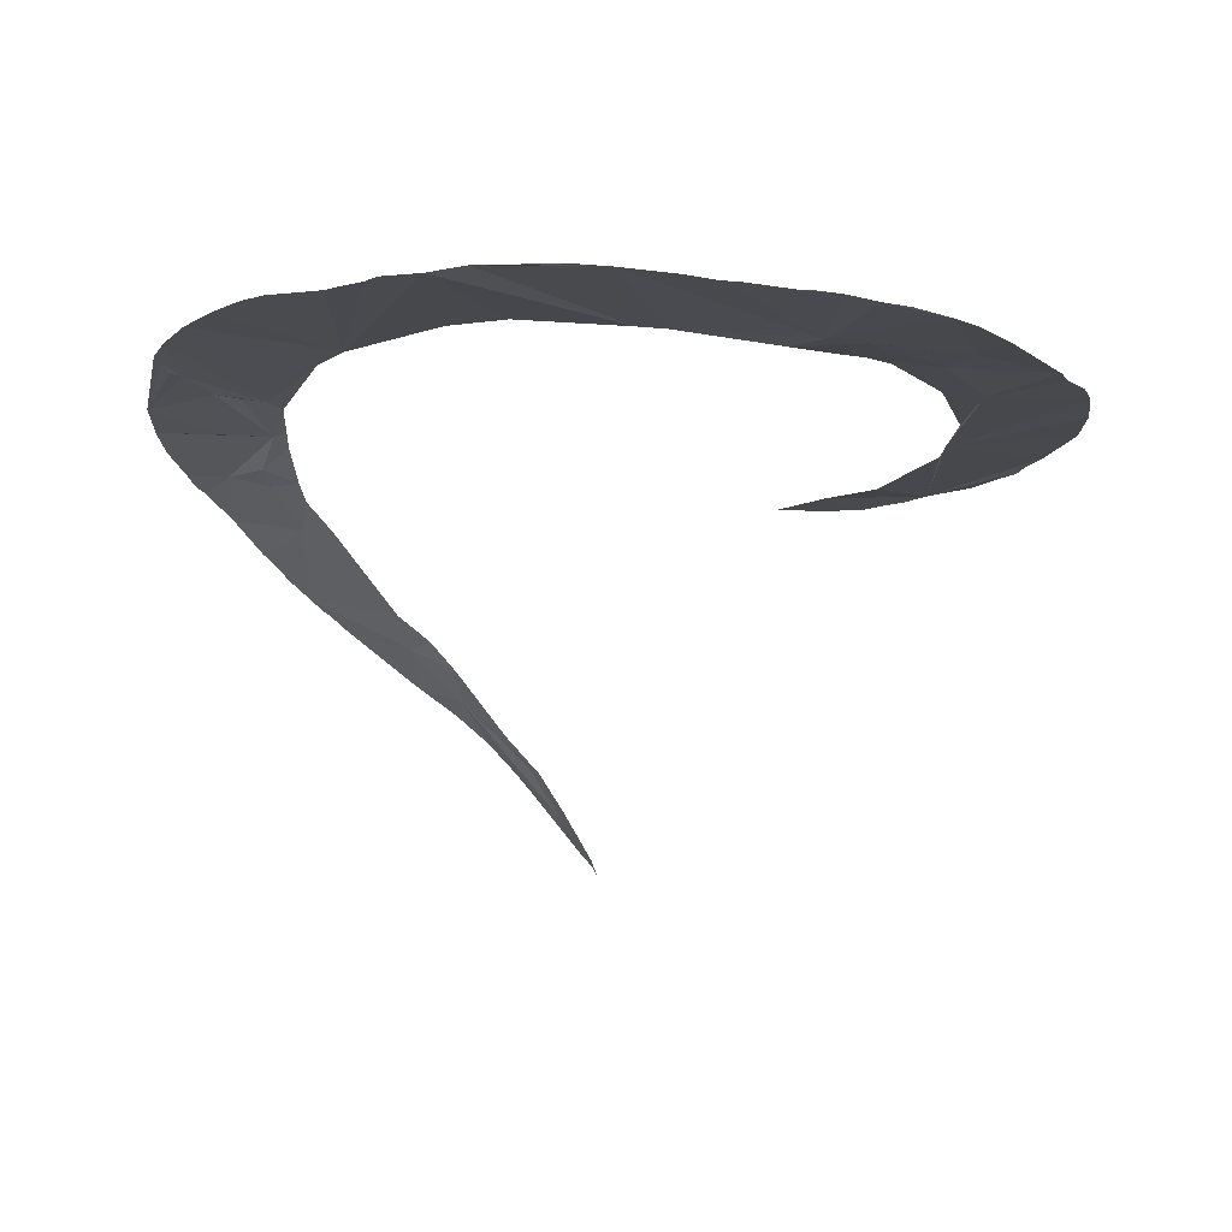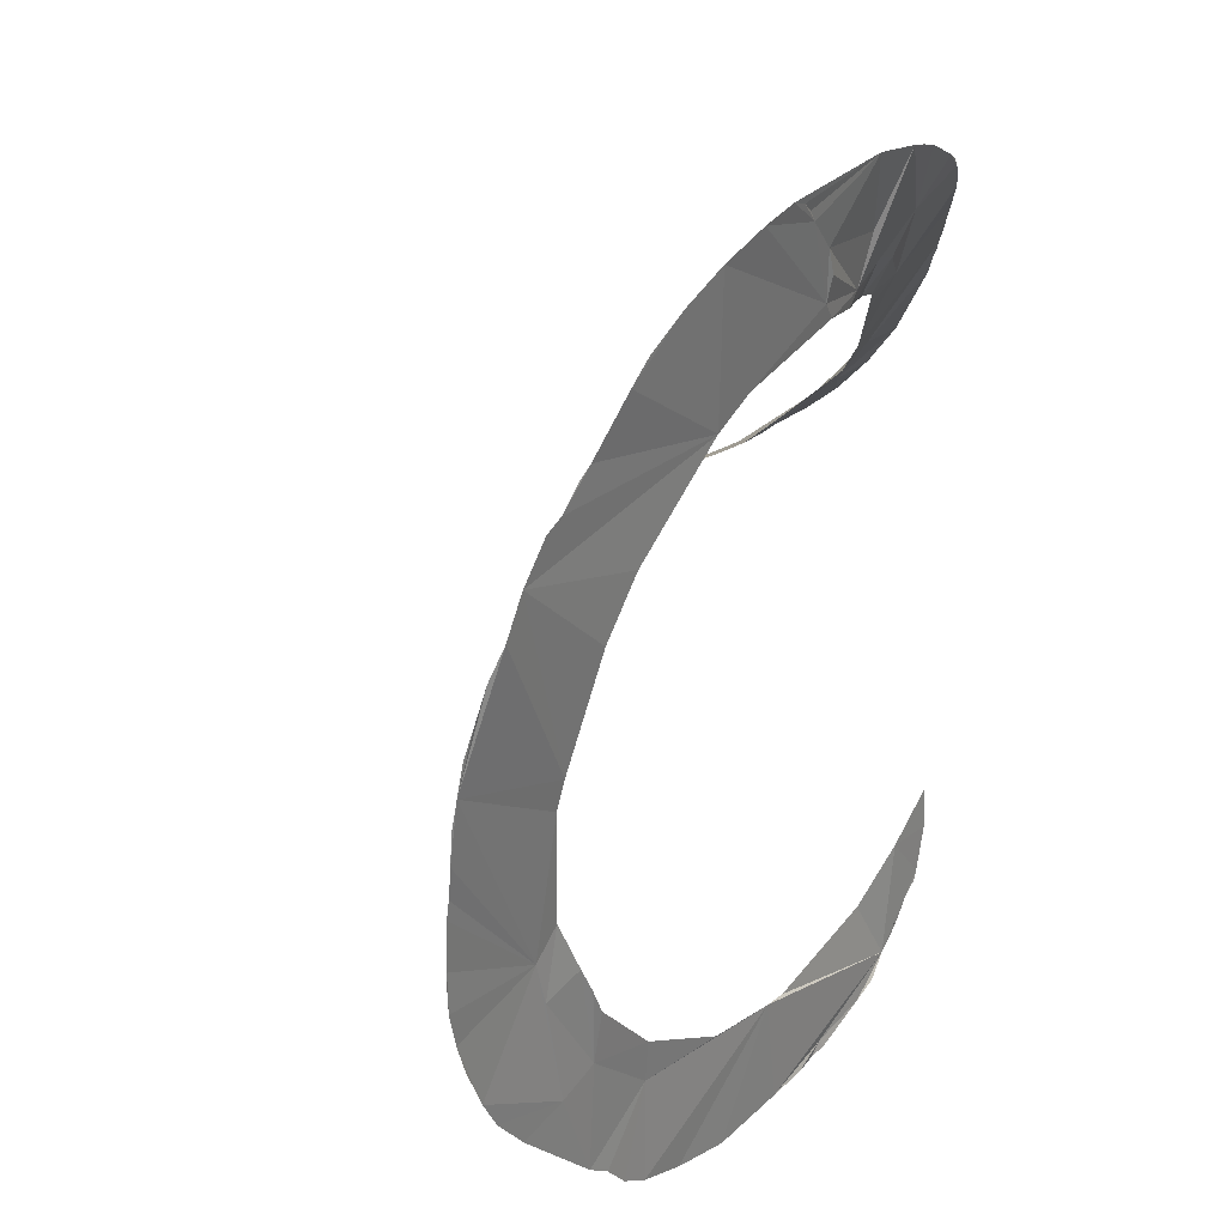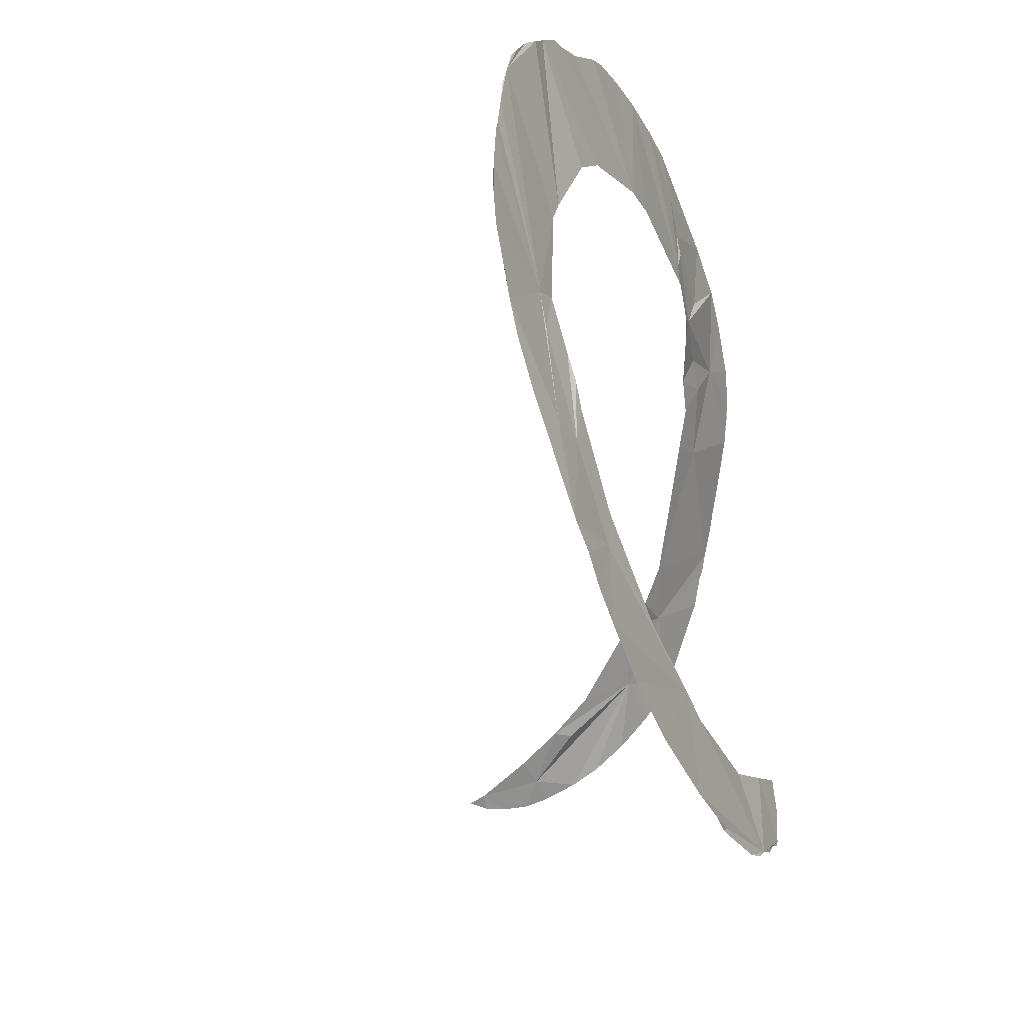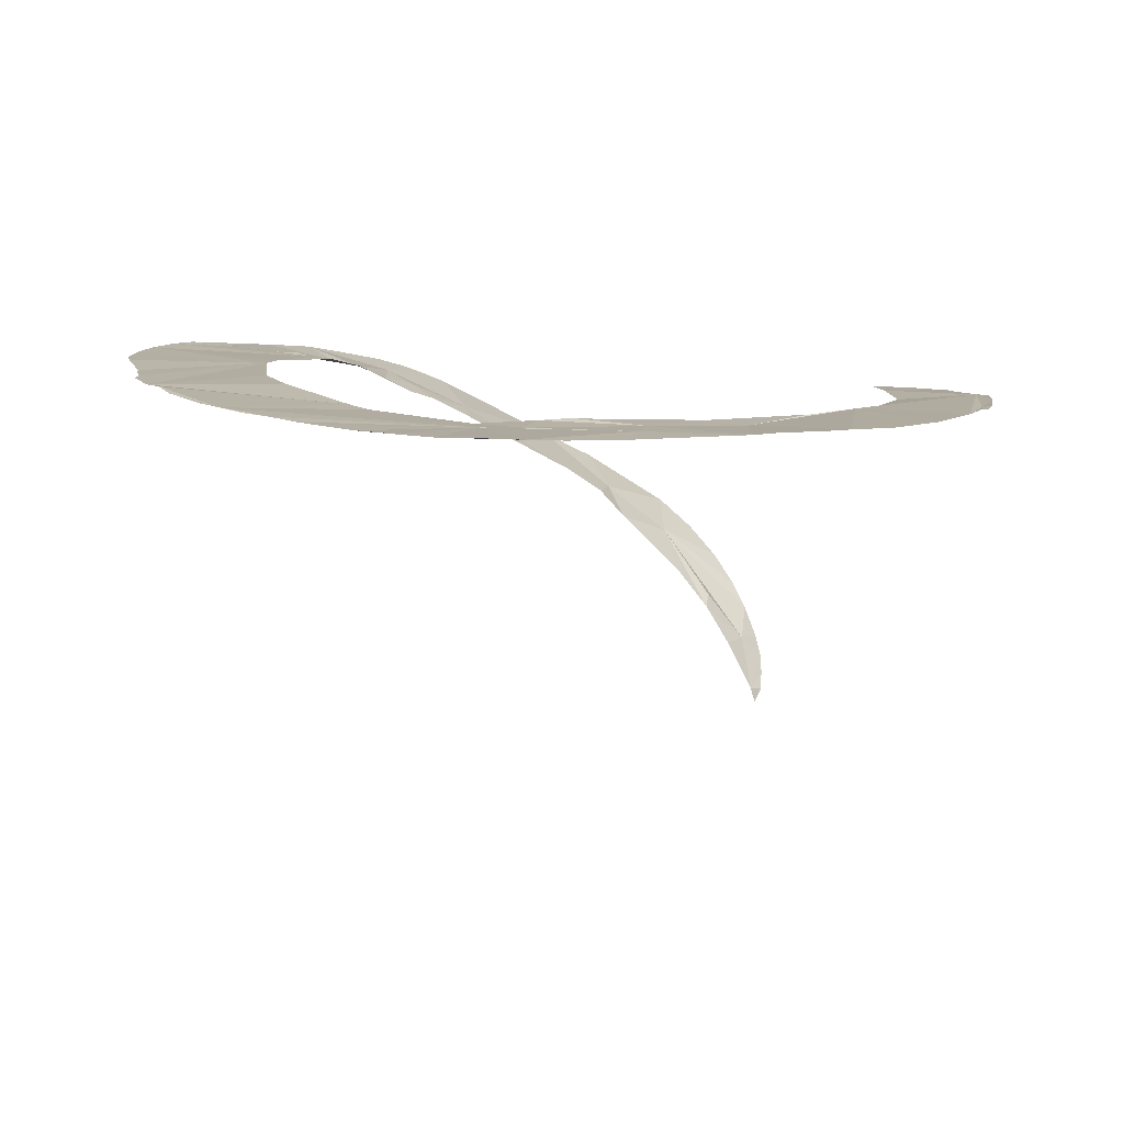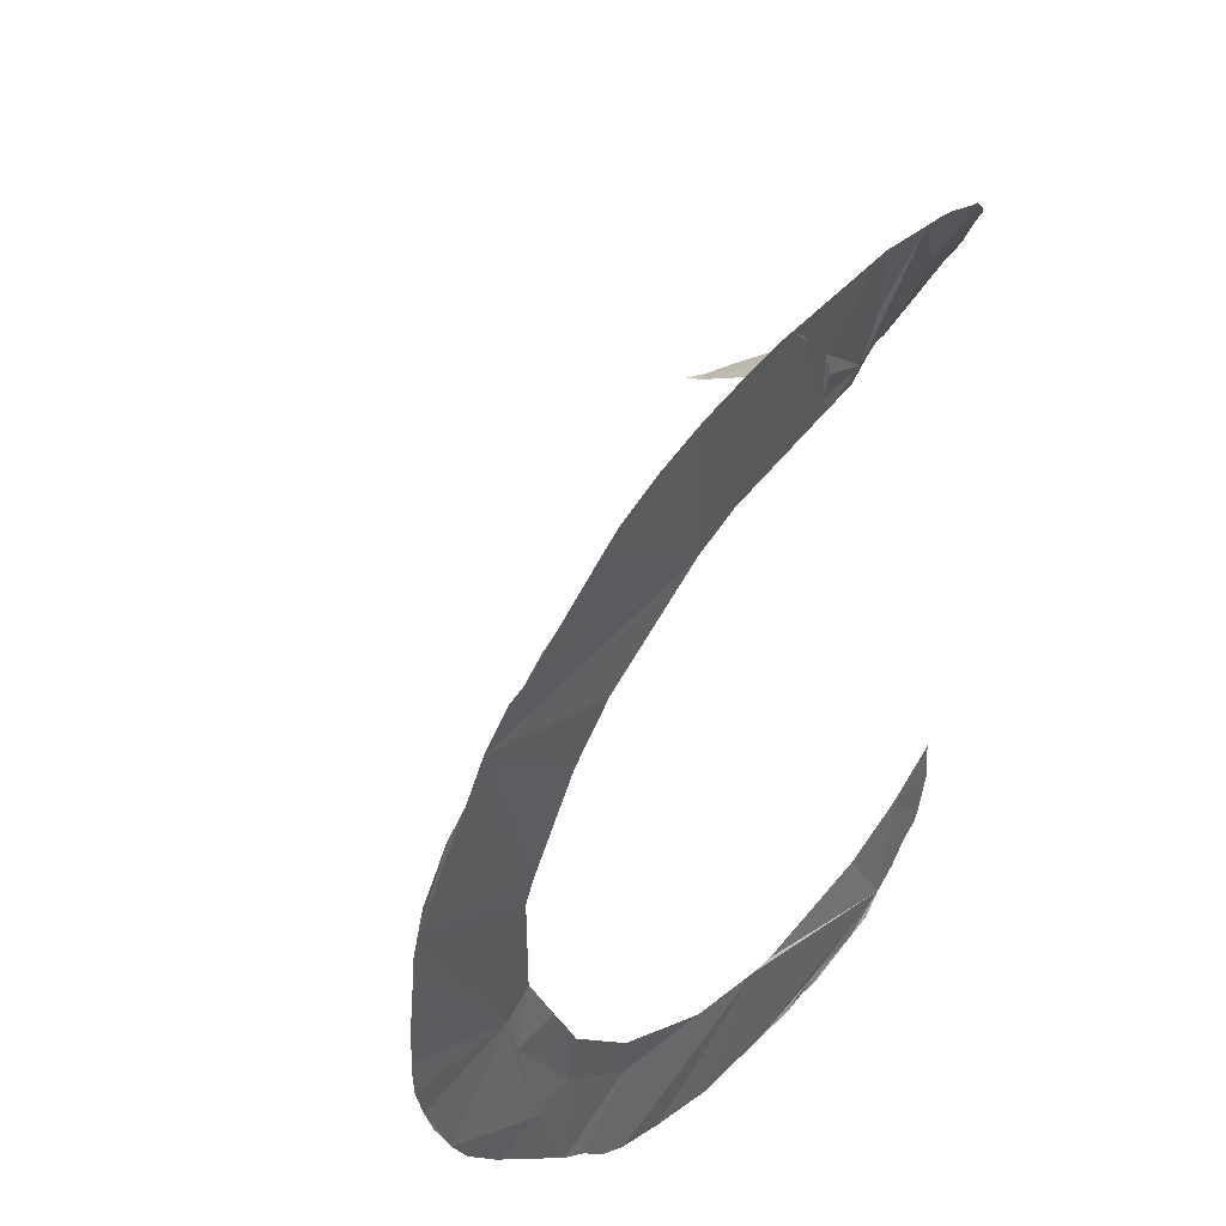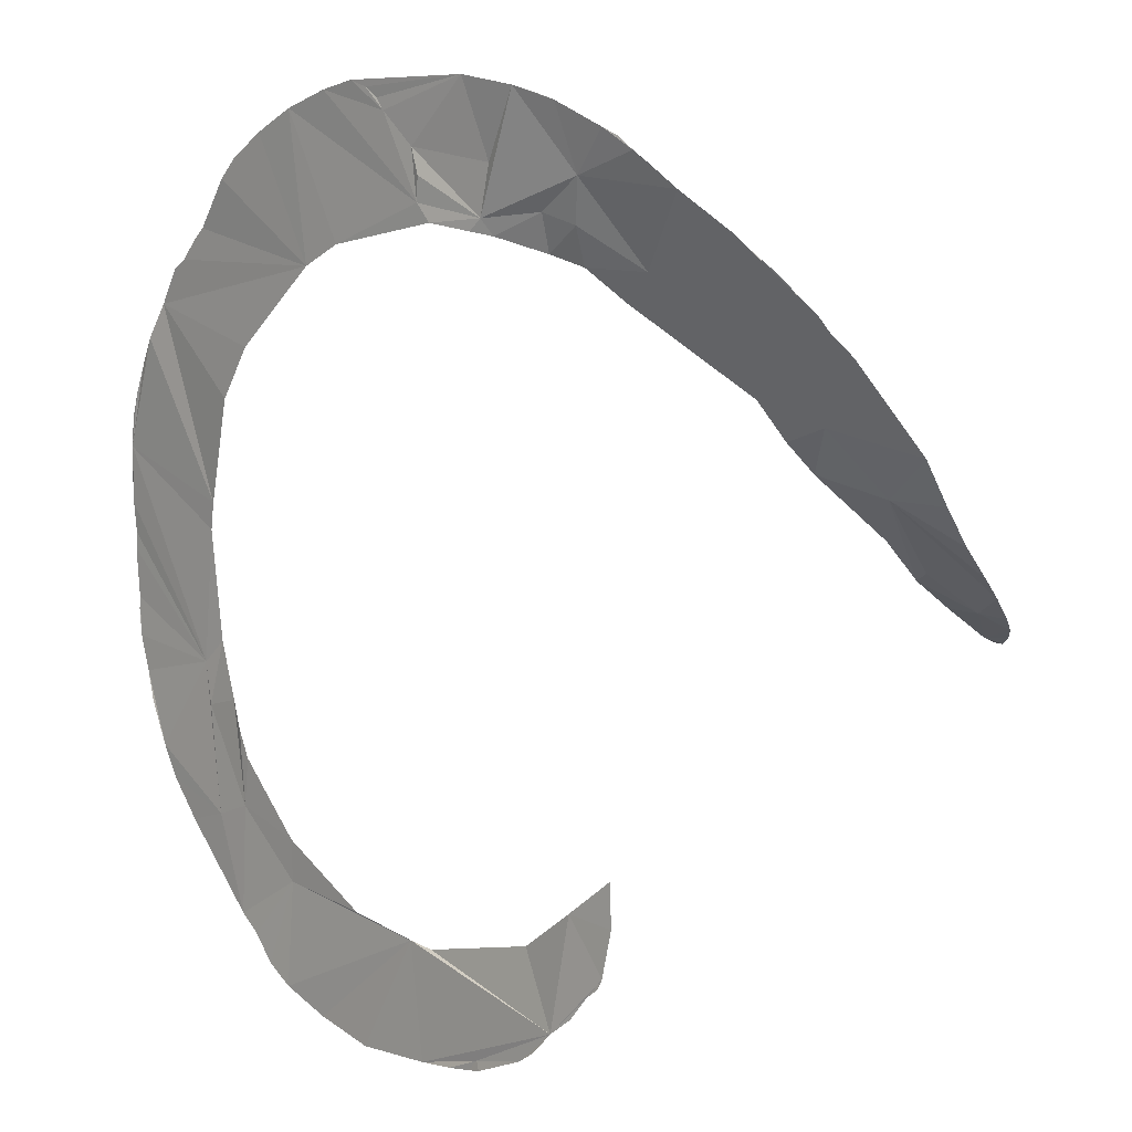
<metadata>
{"format":"obj","ext":"obj","renderer":"f3d","projection":"perspective","resolution":1024,"background":"white","views":[{"elev":-10.9,"azim":-103.1,"up":"+Z"},{"elev":28.9,"azim":-51.5,"up":"+Y"},{"elev":-46.6,"azim":-64.5,"up":"+Y"},{"elev":10.5,"azim":-59.4,"up":"+Z"},{"elev":43.6,"azim":-47.5,"up":"+Y"},{"elev":5.6,"azim":48.2,"up":"+Y"}]}
</metadata>
<code>
o my_crack_surf__102
v 130.3 -17.79 106.9
v 144.8 -16.2 111.2
v 151.3 -12.32 118.3
v 143.9 -6.168 127.1
v 133.3 60.77 195.7
v 118.5 43.93 184.7
v 116.2 55.29 196.3
v 64.03 114.5 241.7
v 66.16 128.7 247.7
v 88.61 112.9 235.3
v 29.03 131.7 258.8
v 0.6509 157.2 266.5
v 3.744 147.2 266.3
v 35.13 150.7 260.1
v 27.87 180.7 266.3
v -11.88 170.3 269.1
v 144 36.09 175.2
v 161.3 1.227 138.2
v 155.8 -7.503 125.8
v -104.7 -143.4 262
v -114 -136.8 261.8
v -82.49 -119.5 260.5
v 137.5 8.773 147.8
v 129.3 5.226 143.3
v 168.8 51.46 185
v 93.9 -108.2 256.6
v 89.7 -126 256.9
v 73.19 -106 257.2
v 129.2 20.14 159.1
v 164.4 9.194 148.4
v 166.6 20.52 160.9
v 168.4 34.96 173.5
v 130.3 -5.666 127.1
v 149.4 93.61 211.9
v 155.9 84.68 206.4
v 111.4 69.83 206
v 143.7 103.1 217.7
v 148 97.53 214.2
v 75.63 102.4 232.7
v 111.3 139.6 243.6
v 125.8 125.6 232.8
v 103 148.3 248.8
v 98.04 152.6 251.2
v 87.41 160.5 255.3
v 71.95 145.2 252.3
v 50.85 119.2 246.2
v 52.75 133.5 251.3
v 32.45 125.5 255.7
v 68.76 170.2 260
v 51.52 175.9 263.6
v 24.09 127.3 259.4
v 1.929 137.7 265.2
v 7.233 130.5 264
v -41.71 123.7 268
v -63.22 173.6 272.9
v -42.54 179.2 272.5
v -26.99 181.7 271.9
v -59.07 116 268.7
v -14.95 174.9 269.6
v -19.8 178.9 270.8
v -98.29 85.77 268.8
v -152.5 102.1 269.5
v -113.2 65.72 268.1
v -136.1 119.3 270.5
v -123 131.1 270.8
v -127.9 24.62 264
v -180.4 44.71 267.1
v -130.8 13.78 263
v -178.1 56.48 267.8
v -173.8 66.47 268.6
v -139 -39.46 260.8
v -182.2 9.528 264.4
v -182.3 21.59 265.5
v -128 -30.3 260.4
v -135.2 -56.3 261.3
v -118.3 -52.47 262
v -183.2 2.83 264.1
v -182.7 -16.77 263
v -128.1 -99.01 262.1
v -167.2 -76.34 262.1
v -182.2 -32.71 262.8
v -178.6 -46.91 262.2
v -160.3 -88.78 261.8
v -147.3 -104.1 261.6
v -111.7 -93.72 261.9
v -113.4 -63.42 262.9
v -108.4 -74.41 262.7
v -82.01 -102.8 261.3
v -95.55 -153.6 262
v -42.15 -124.6 260.5
v -84.14 -160.6 261.9
v -10.55 -129.8 259.8
v 0 -131.5 258.8
v 65.39 -149.5 258.8
v -4.29 -174.1 259.7
v 25.48 -167.4 258.7
v 49.99 -121.6 256.6
v 92.98 -91.72 256.2
v 137.3 -19.56 105.1
v -183 -21.8 263.1
v -175 -58.8 262.5
v 11.51 -172.8 259.9
v 49.41 -162.5 259.1
v 57.79 -157.4 259.9
v 82.5 -133.5 257.3
v 87.81 -129.7 257.2
v 27.43 -170.7 259.5
v 20.64 -171.9 258.8
v 60.26 173.2 261.8
v 131.4 118.6 228
v -82.23 165.8 272.8
v -107 149.3 272.7
v -98.44 156.8 272.8
v -37.49 -174.9 260.4
v -63.4 -168.6 260.8
v -128.6 126.9 270.6
v 93.51 157.1 253
v 129.8 -20.12 100.4
v 74.72 -142.7 258
v 137.6 112 223.4
v -168.2 78.03 269
v -142.8 115.9 270.4
v -161.3 88.61 270.4
v -182 33.58 266.1
f 1 2 3
f 1 3 4
f 5 7 6
f 8 10 9
f 11 12 13
f 12 14 15
f 14 12 11
f 12 15 16
f 17 5 6
f 4 19 18
f 4 18 17
f 20 22 21
f 23 24 4
f 17 23 4
f 17 24 23
f 17 25 5
f 26 28 27
f 6 29 17
f 30 31 17
f 32 17 31
f 33 4 24
f 33 1 4
f 25 17 32
f 34 5 35
f 36 5 37
f 19 4 3
f 38 5 34
f 5 38 37
f 36 10 39
f 36 37 10
f 10 41 40
f 41 10 37
f 40 42 43
f 44 45 43
f 45 40 43
f 45 9 10
f 46 8 9
f 47 48 46
f 45 47 9
f 47 46 9
f 49 45 44
f 50 11 45
f 49 50 45
f 50 14 11
f 51 48 11
f 11 13 52
f 52 53 11
f 52 54 53
f 14 50 15
f 52 12 16
f 52 13 12
f 54 52 55
f 52 16 56
f 56 55 52
f 56 16 57
f 54 55 58
f 59 60 16
f 59 15 60
f 59 16 15
f 61 62 63
f 58 62 61
f 64 58 65
f 62 66 63
f 64 62 58
f 67 68 66
f 69 67 70
f 68 67 71
f 72 71 73
f 68 71 74
f 75 76 74
f 74 71 75
f 77 78 71
f 79 71 80
f 71 78 81
f 71 81 82
f 80 71 82
f 83 84 79
f 75 85 76
f 75 79 85
f 86 76 85
f 86 85 87
f 79 21 85
f 79 84 21
f 22 85 21
f 87 85 88
f 22 88 85
f 20 89 22
f 90 88 22
f 22 89 91
f 92 94 93
f 95 94 92
f 95 96 94
f 93 94 97
f 28 97 94
f 94 27 28
f 98 28 26
f 99 2 1
f 57 60 15
f 100 81 78
f 80 82 101
f 102 96 95
f 94 103 104
f 105 27 94
f 105 106 27
f 107 96 108
f 30 17 18
f 49 109 50
f 110 41 37
f 58 111 112
f 113 112 111
f 24 17 29
f 80 83 79
f 92 115 114
f 102 108 96
f 36 7 5
f 51 11 53
f 91 115 92
f 22 91 92
f 116 64 65
f 43 117 44
f 1 118 99
f 71 67 73
f 94 119 105
f 65 58 112
f 120 110 37
f 114 95 92
f 70 67 121
f 96 103 94
f 107 103 96
f 62 64 122
f 57 16 60
f 58 55 111
f 39 10 8
f 22 92 90
f 47 11 48
f 45 11 47
f 40 45 10
f 66 62 123
f 67 66 123
f 123 121 67
f 124 73 67
f 25 35 5
f 77 71 72
f 79 75 71

</code>
